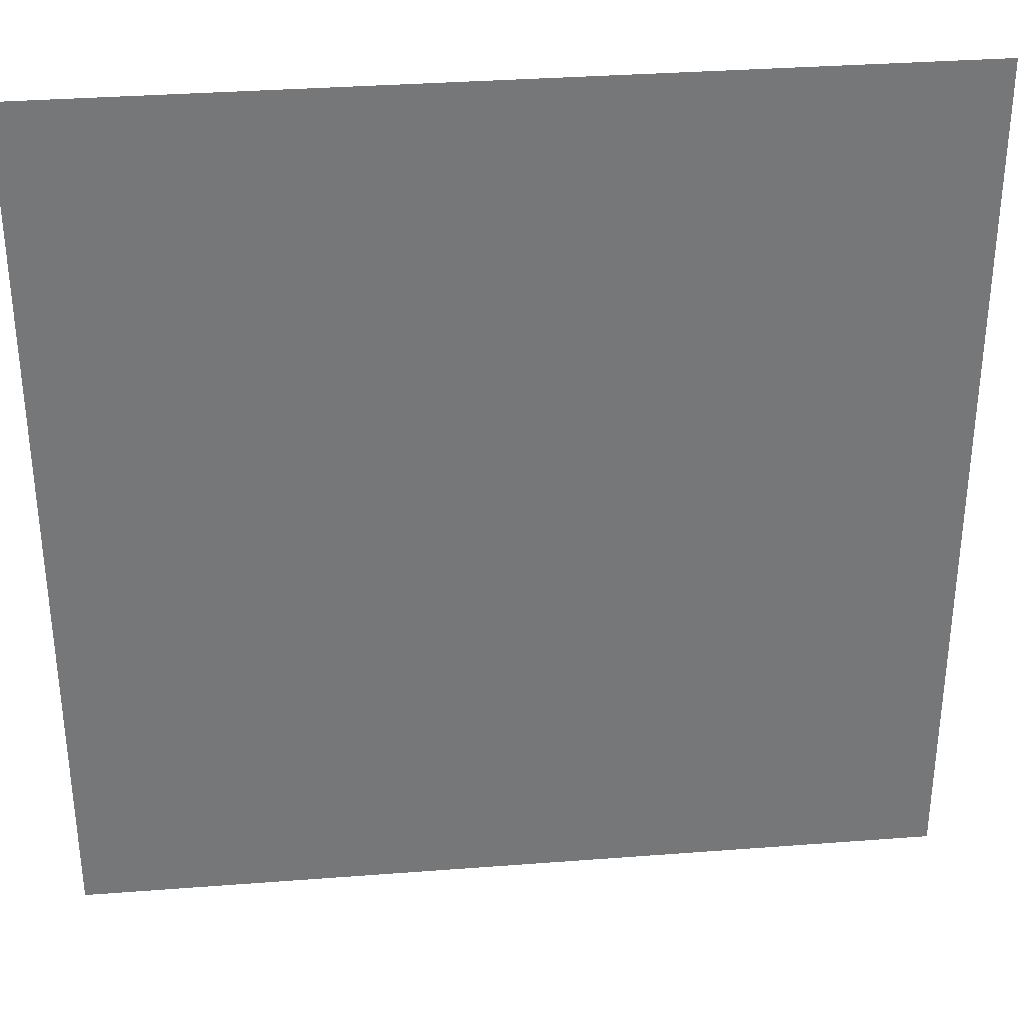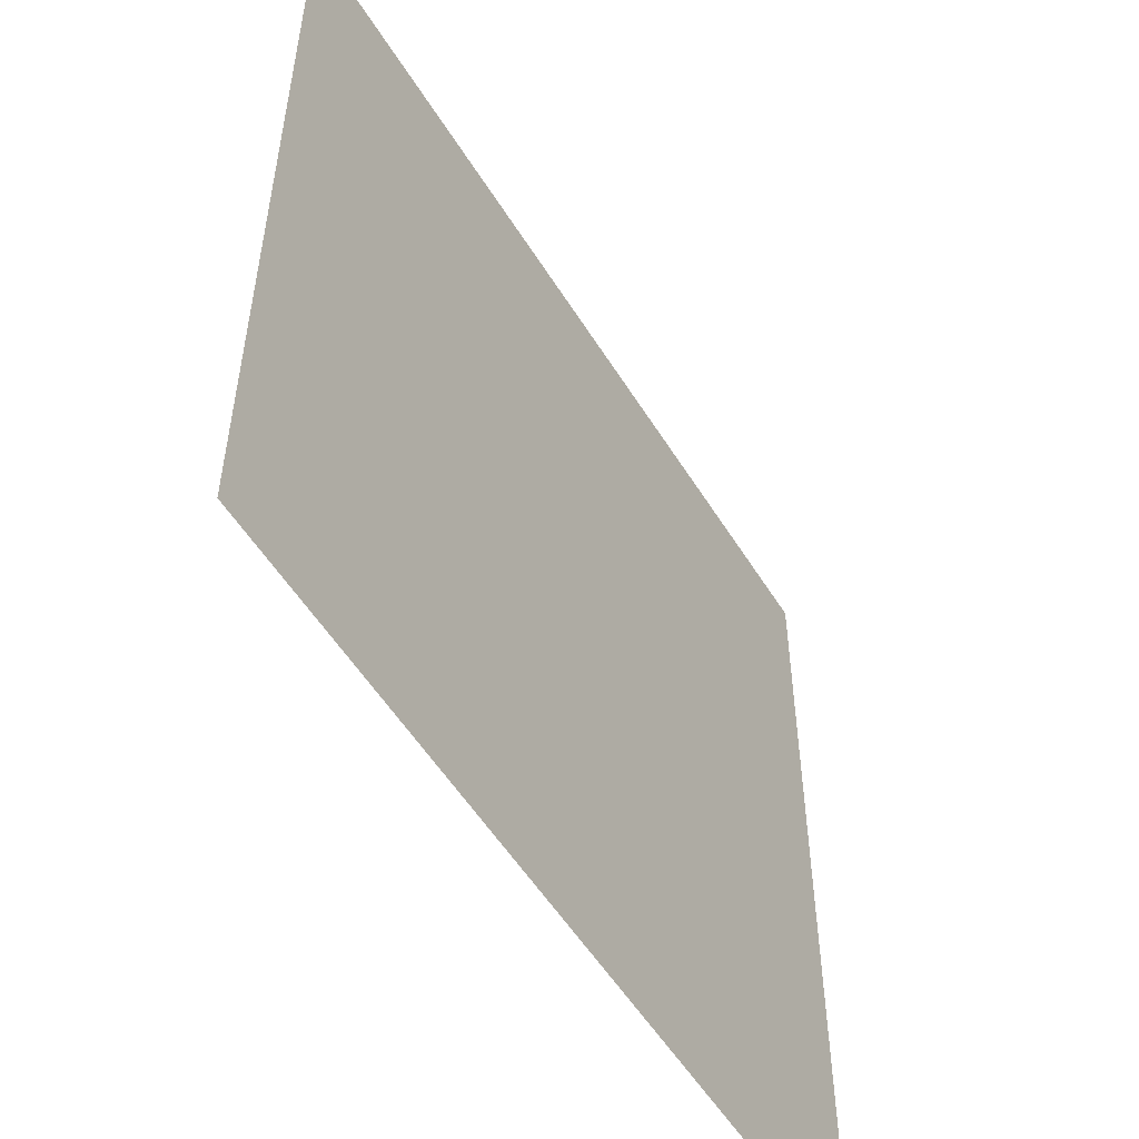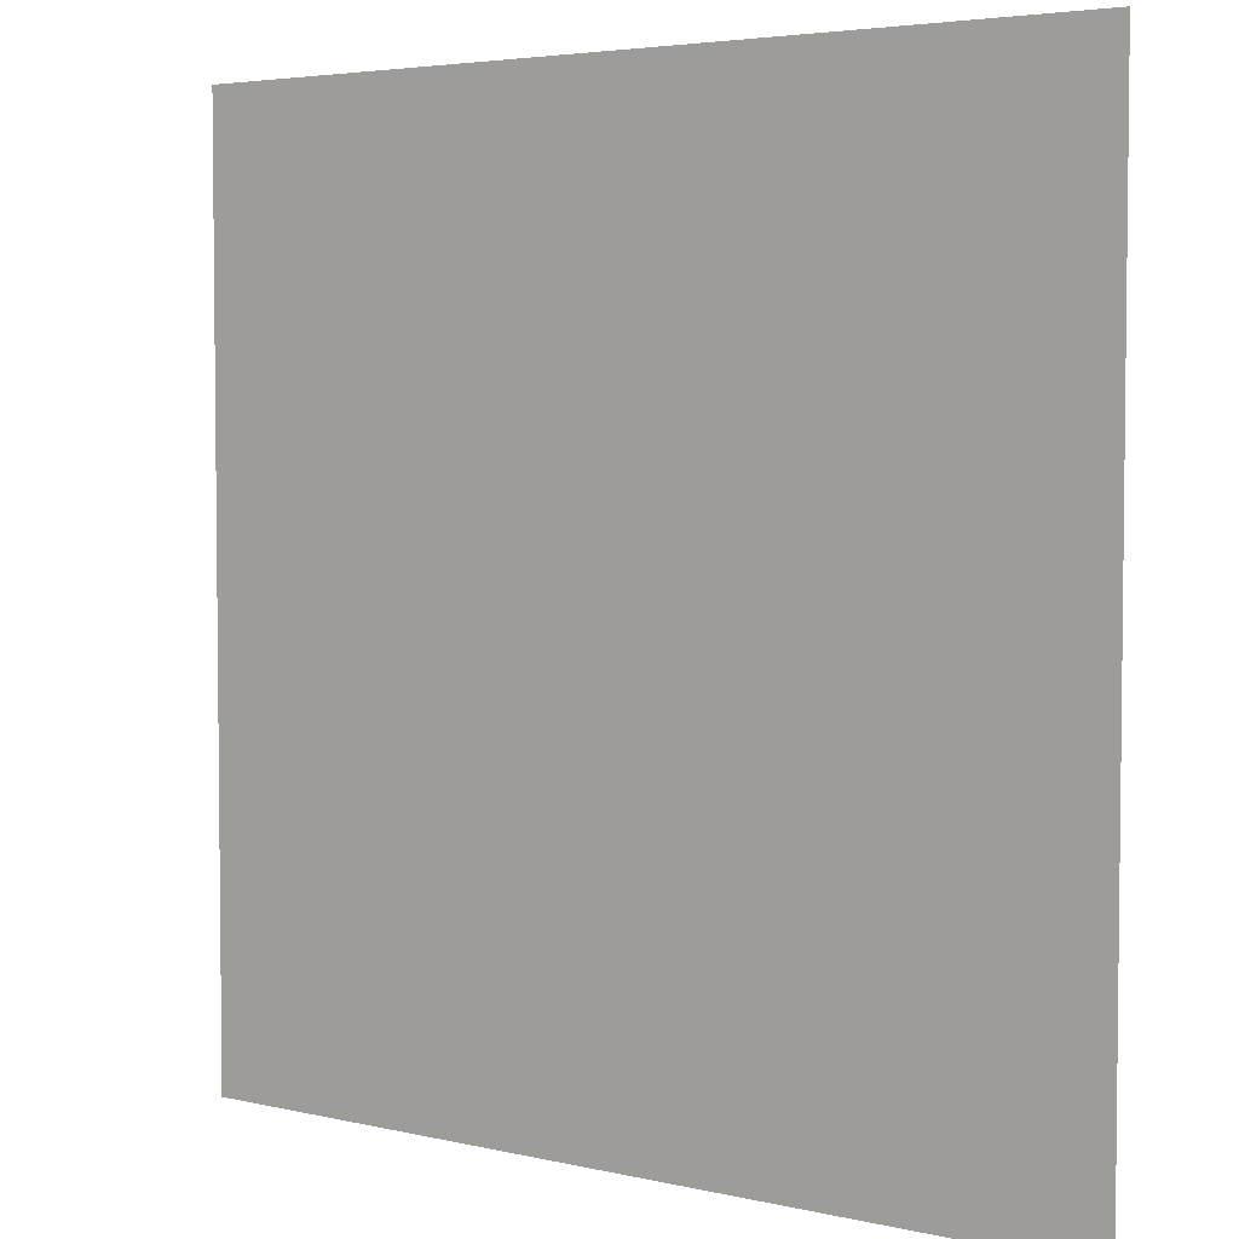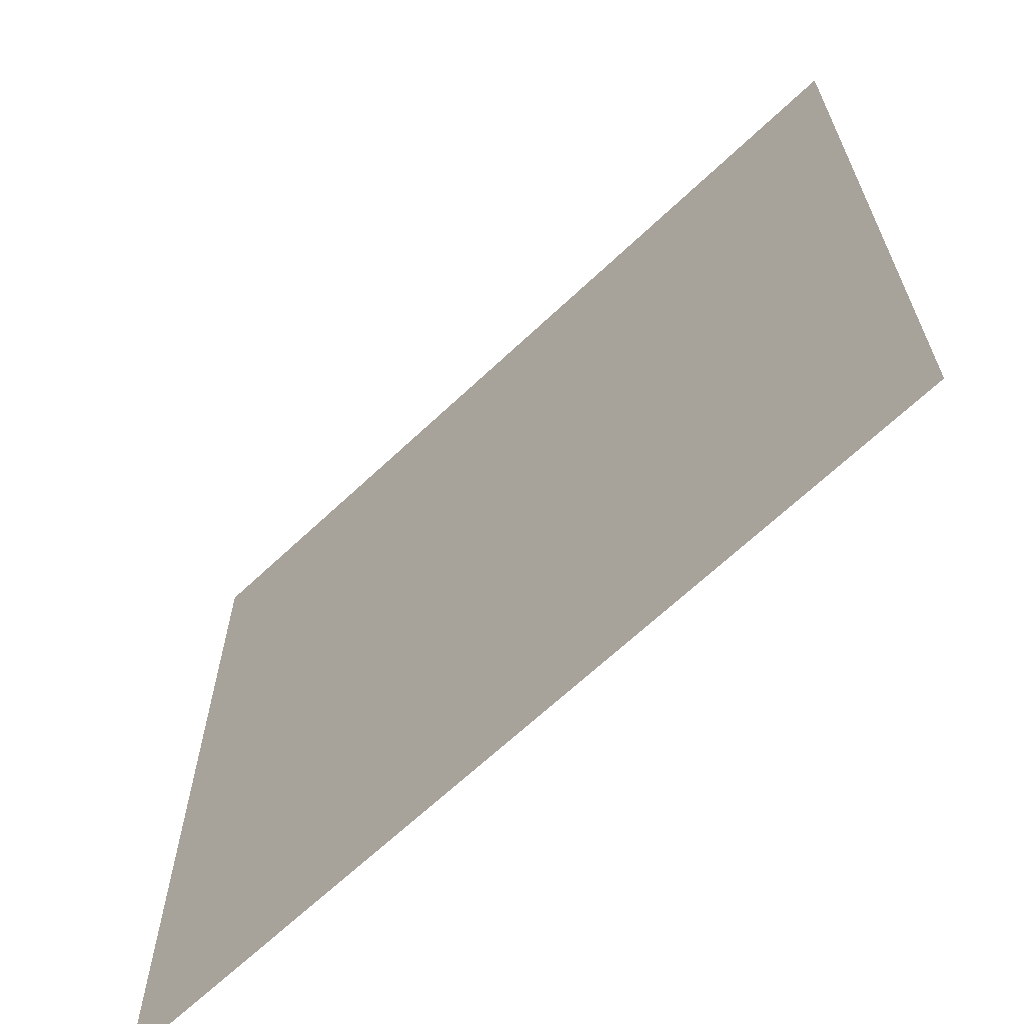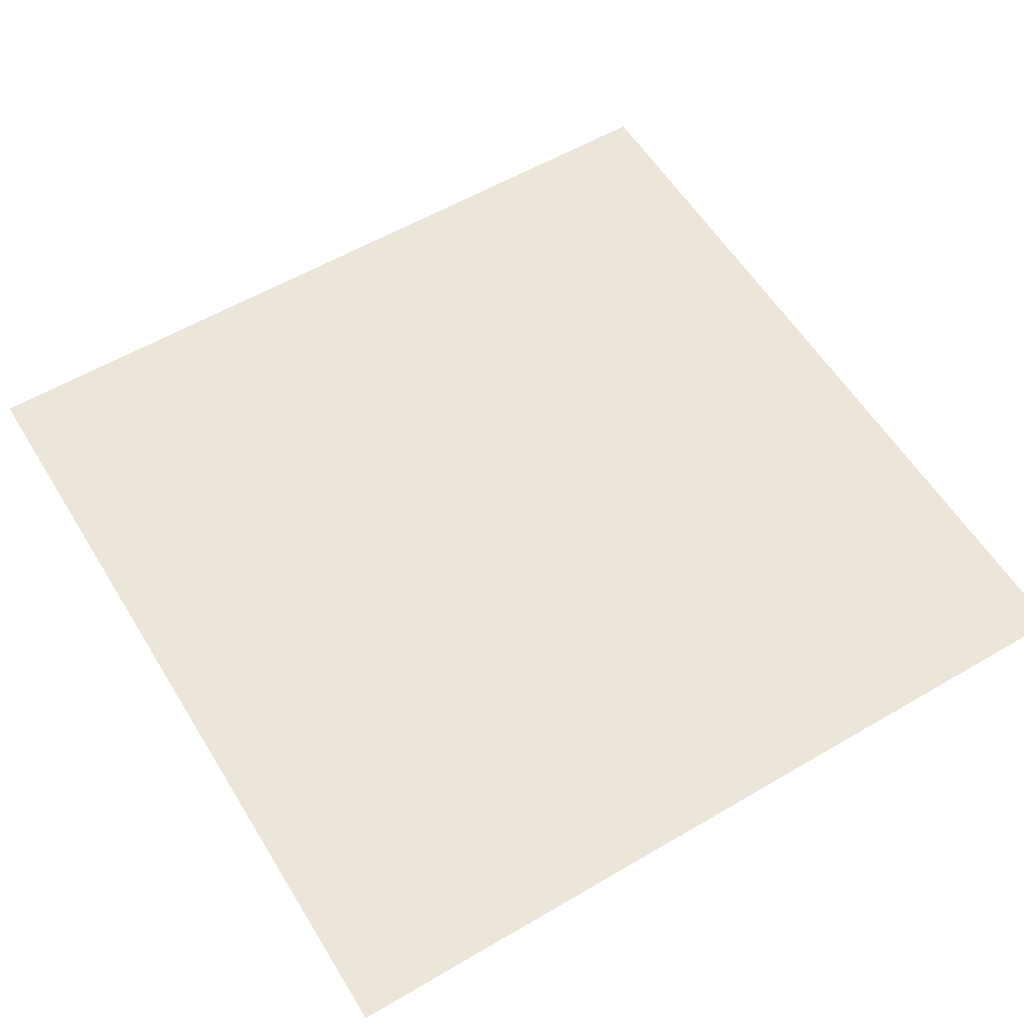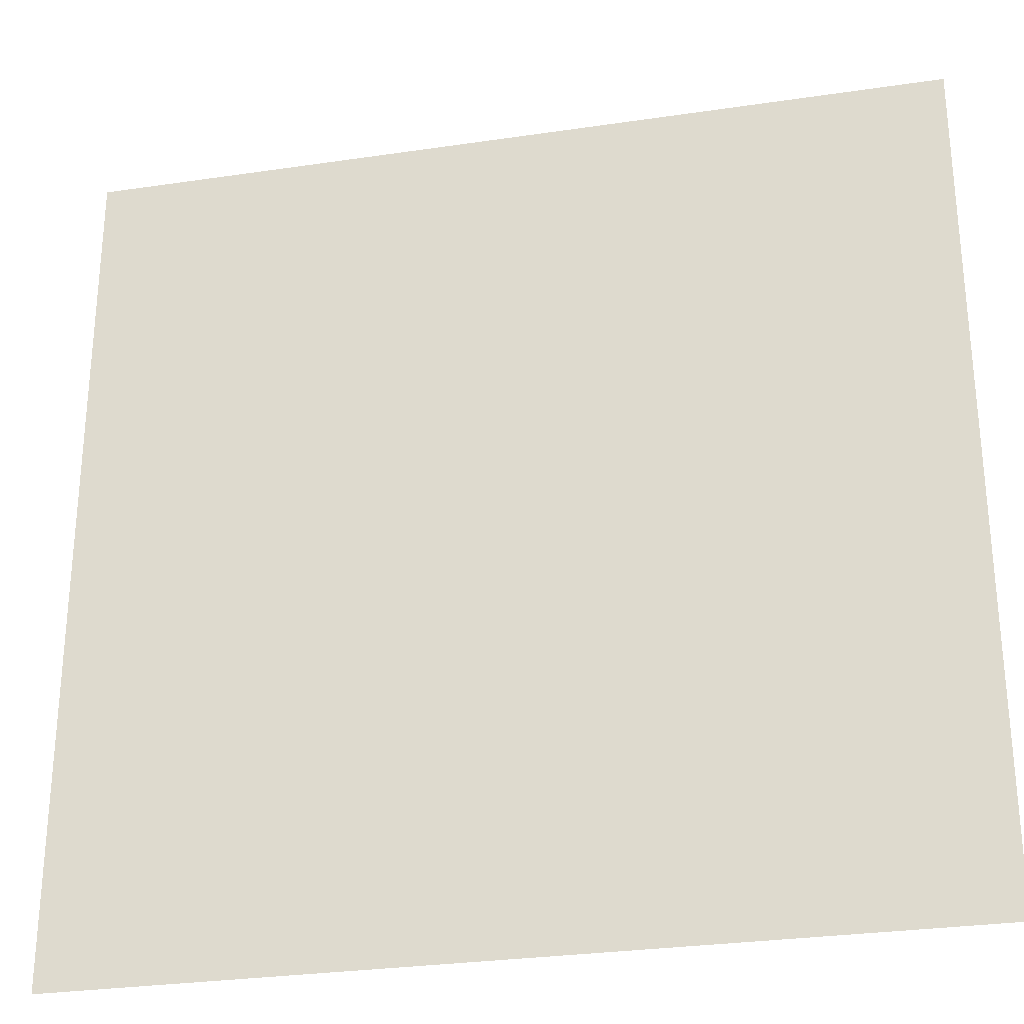
<metadata>
{"format":"obj","ext":"obj","renderer":"f3d","projection":"perspective","resolution":1024,"background":"white","views":[{"elev":33.4,"azim":174.0,"up":"+Z"},{"elev":-54.0,"azim":121.1,"up":"+Z"},{"elev":4.2,"azim":37.5,"up":"+Z"},{"elev":-66.1,"azim":43.5,"up":"+Z"},{"elev":57.5,"azim":-121.3,"up":"+Y"},{"elev":-28.9,"azim":12.5,"up":"+Z"}]}
</metadata>
<code>
o Plane
v 1 0 1
v -1 0 1
v 1 0 -1
v -1 0 -1
f 2 1 3 4

</code>
